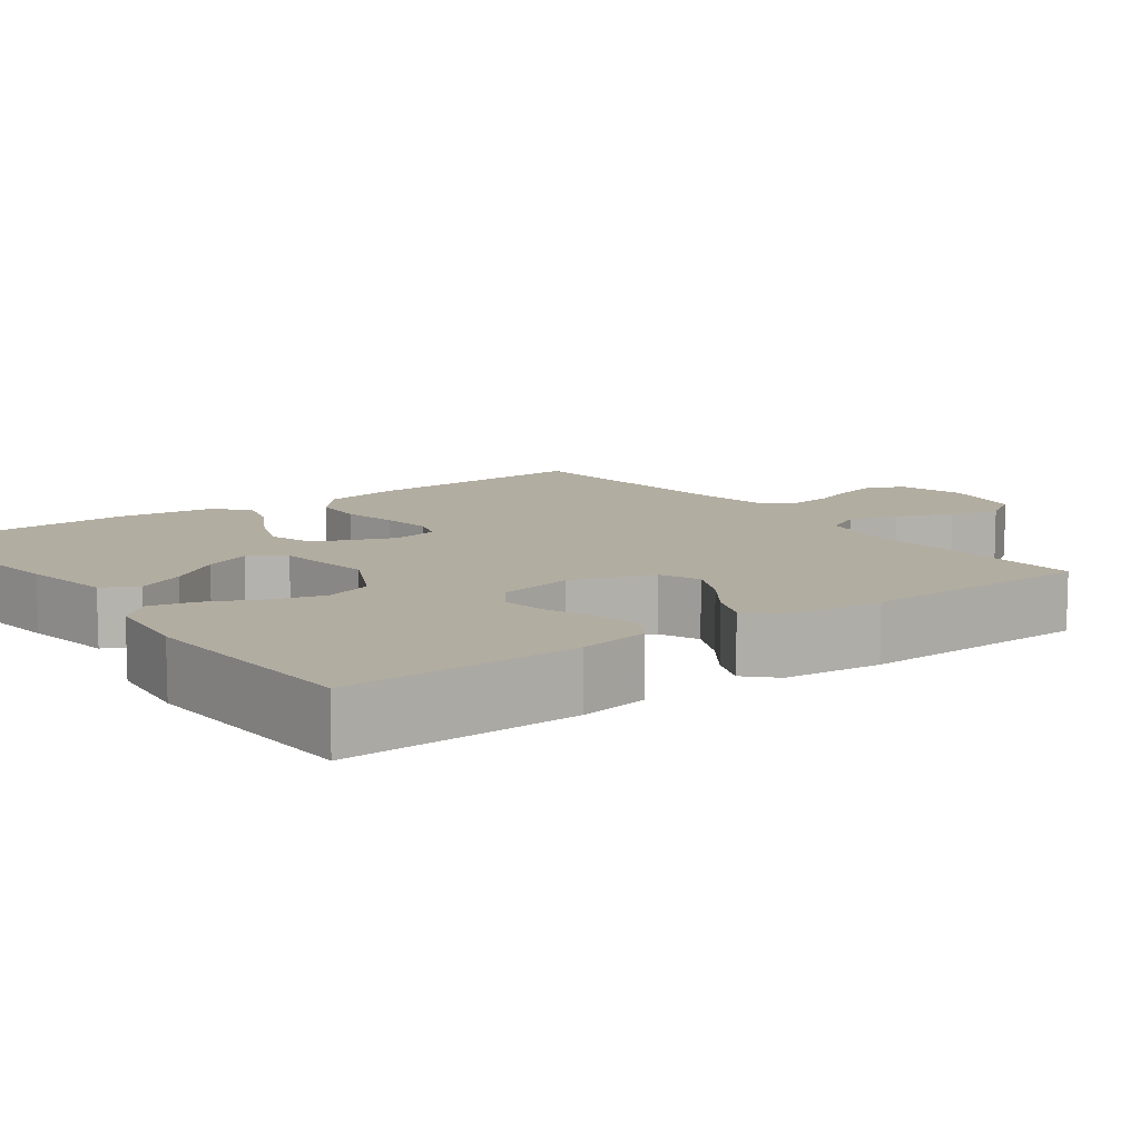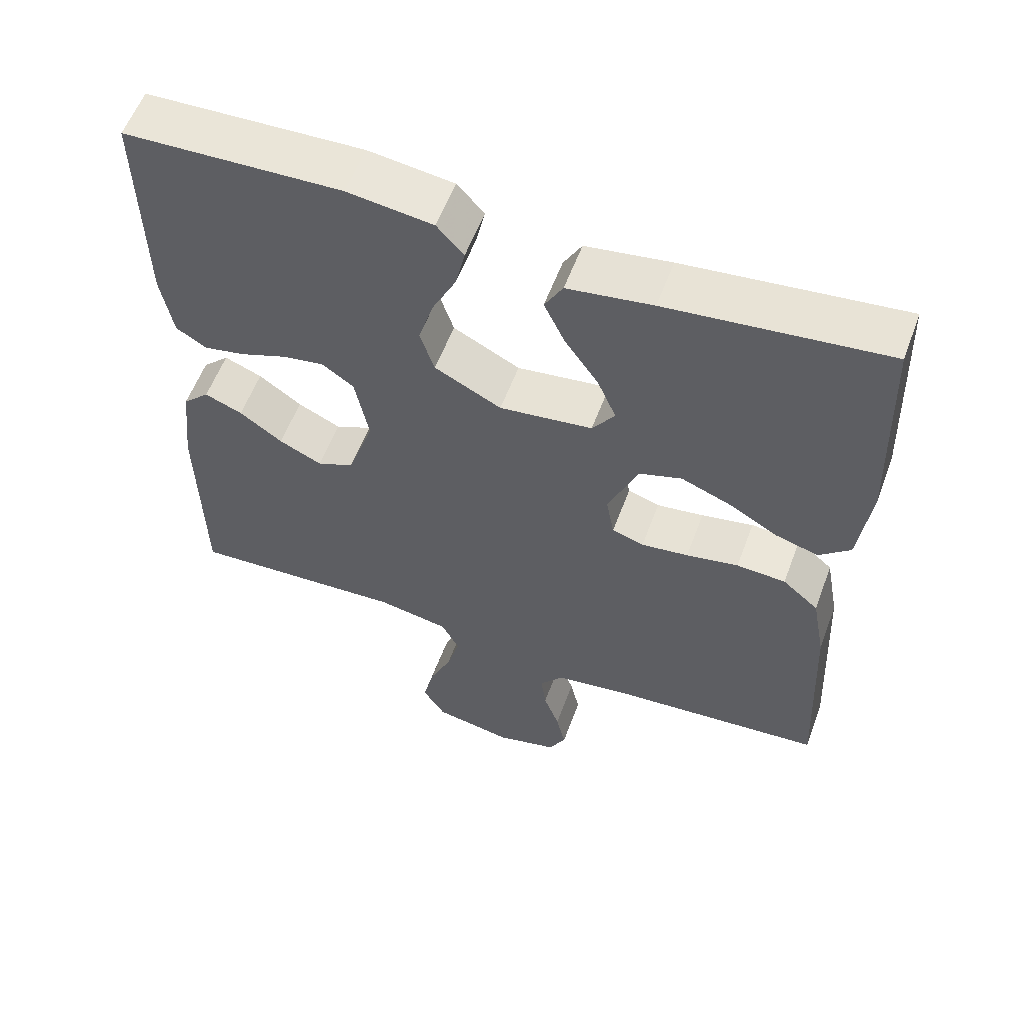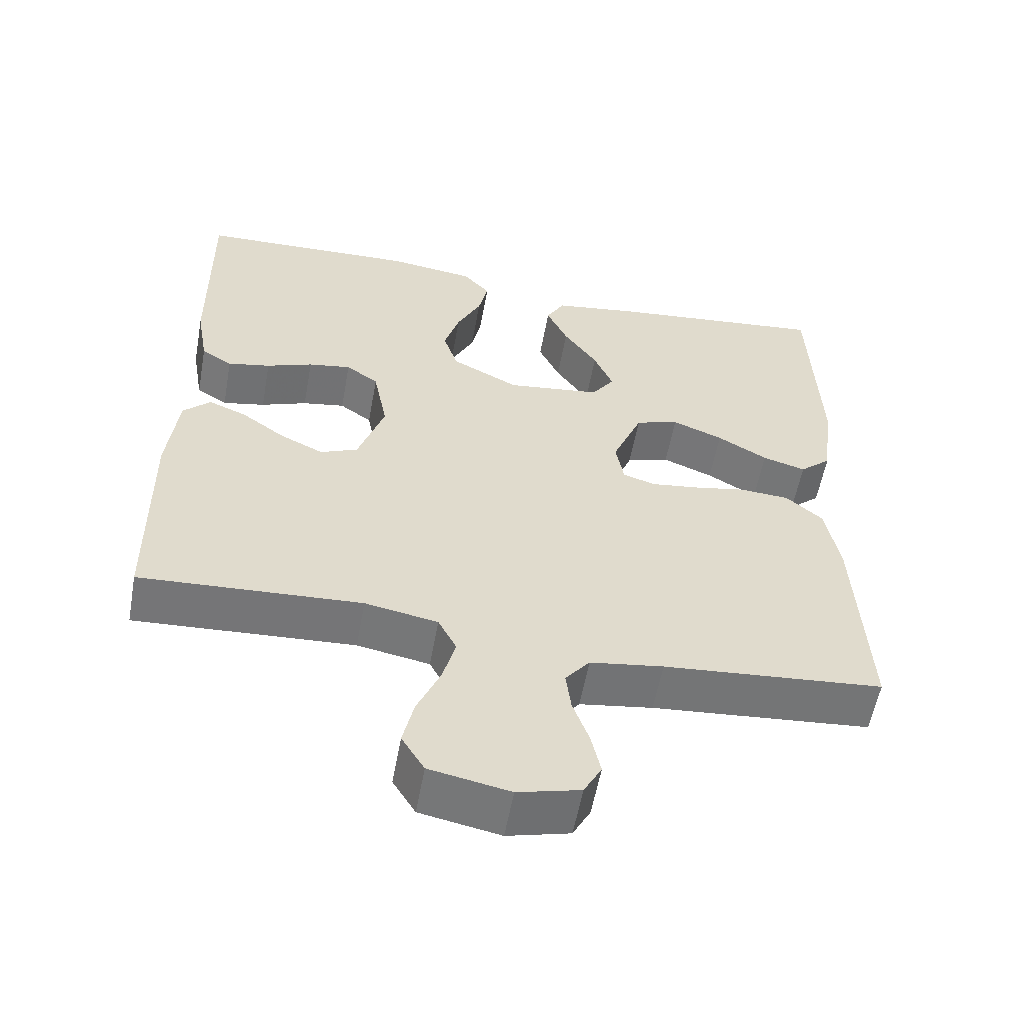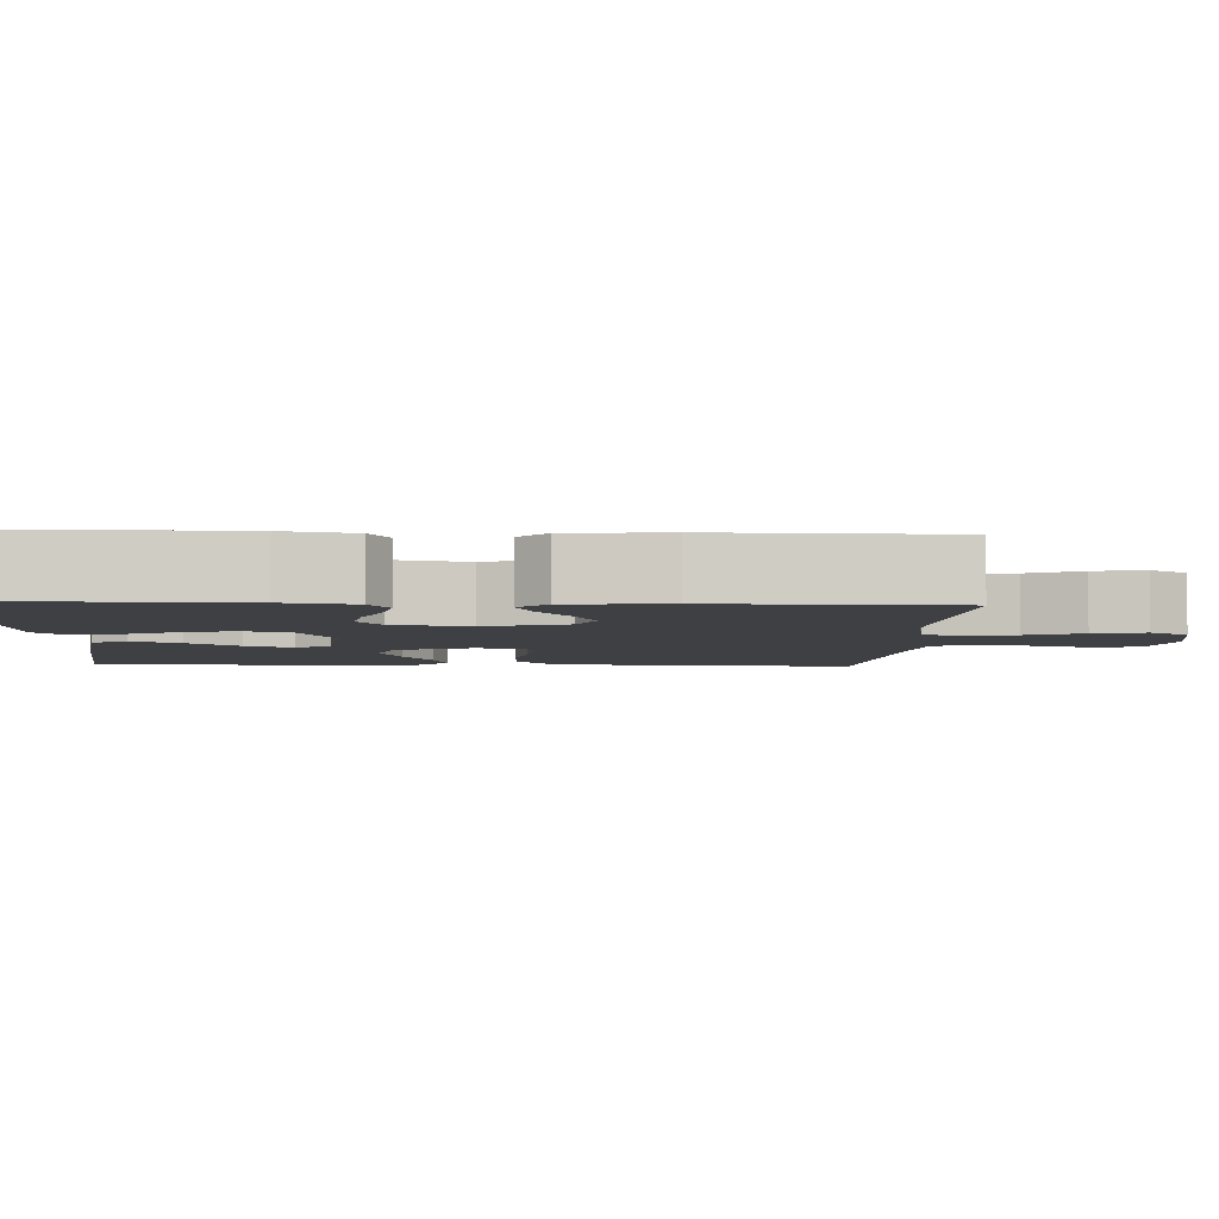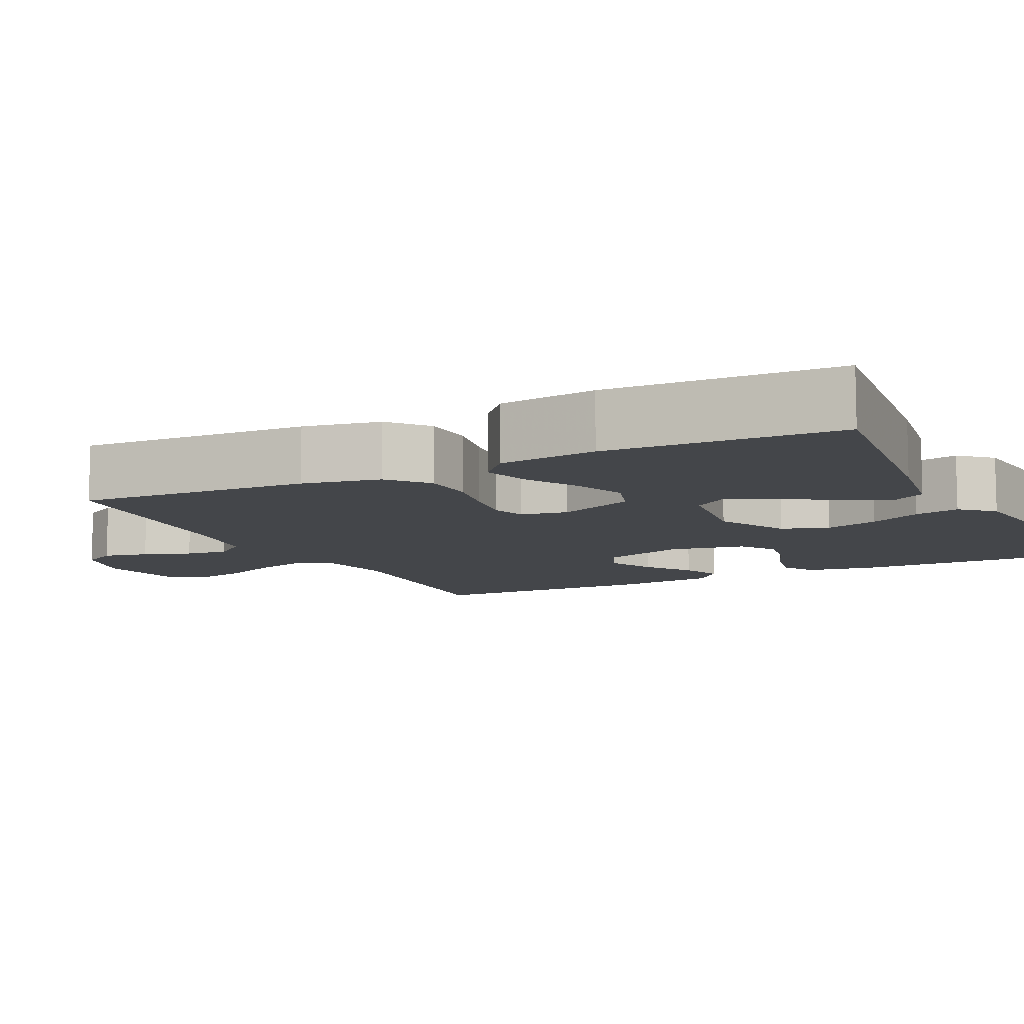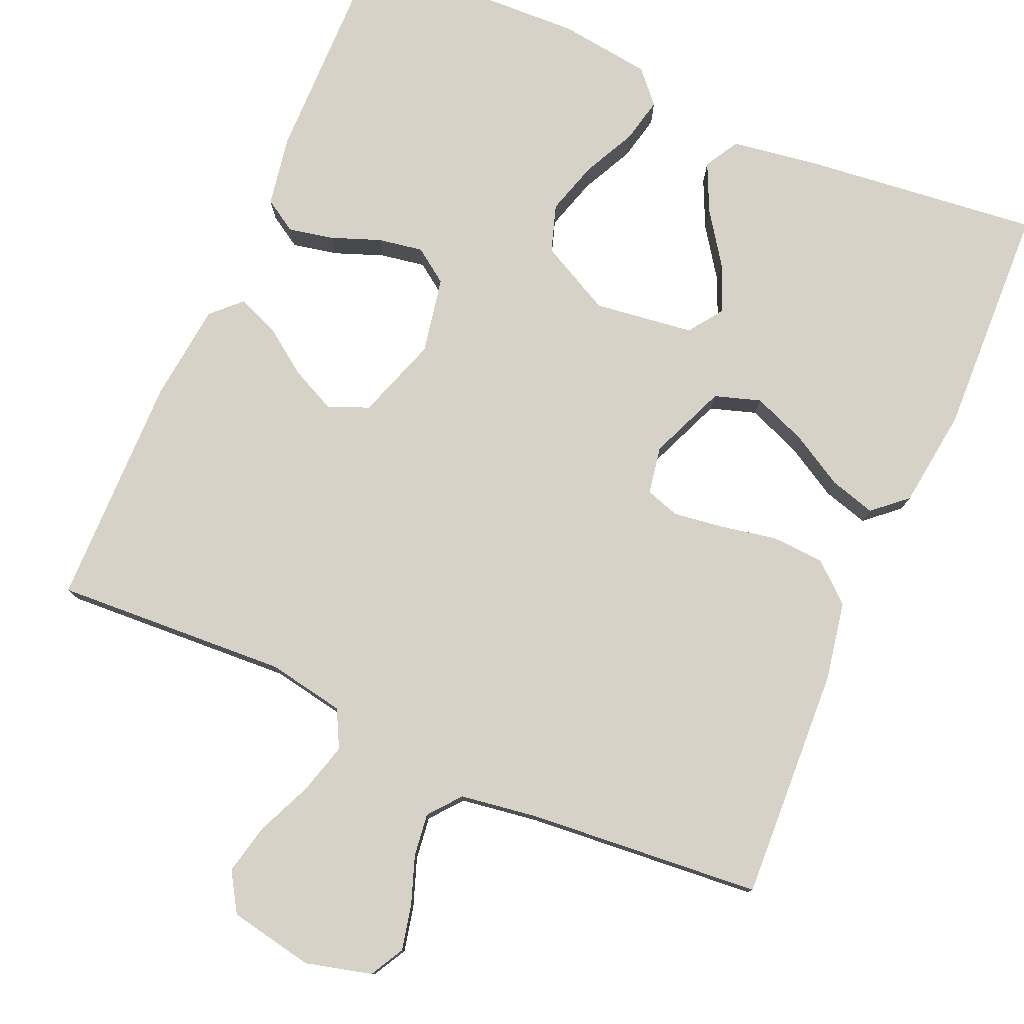
<metadata>
{"format":"obj","ext":"obj","renderer":"f3d","projection":"perspective","resolution":1024,"background":"white","views":[{"elev":10.5,"azim":53.3,"up":"+Y"},{"elev":57.7,"azim":-159.7,"up":"+Z"},{"elev":-56.9,"azim":169.7,"up":"+Z"},{"elev":-4.6,"azim":87.1,"up":"+Y"},{"elev":-9.6,"azim":-63.7,"up":"+Y"},{"elev":78.5,"azim":-156.4,"up":"+Y"}]}
</metadata>
<code>
v 0.5 0.07 0.5
v 0.496 0.07 0.2
v 0.48 0.07 0.109
v 0.438 0.07 0.083
v 0.38 0.07 0.095
v 0.317 0.07 0.119
v 0.259 0.07 0.129
v 0.215 0.07 0.098
v 0.196 0.07 0
v 0.232 0.07 -0.106
v 0.283 0.07 -0.128
v 0.342 0.07 -0.1
v 0.401 0.07 -0.058
v 0.453 0.07 -0.037
v 0.49 0.07 -0.073
v 0.504 0.07 -0.2
v 0.5 0.07 -0.5
v 0.2 0.07 -0.483
v 0.101 0.07 -0.501
v 0.076 0.07 -0.549
v 0.094 0.07 -0.614
v 0.125 0.07 -0.685
v 0.14 0.07 -0.751
v 0.109 0.07 -0.801
v 0 0.07 -0.822
v -0.085 0.07 -0.8
v -0.109 0.07 -0.756
v -0.096 0.07 -0.698
v -0.074 0.07 -0.637
v -0.067 0.07 -0.582
v -0.1 0.07 -0.541
v -0.2 0.07 -0.526
v -0.5 0.07 -0.5
v -0.485 0.07 -0.2
v -0.466 0.07 -0.099
v -0.416 0.07 -0.056
v -0.348 0.07 -0.052
v -0.276 0.07 -0.066
v -0.211 0.07 -0.075
v -0.167 0.07 -0.061
v -0.156 0.07 0
v -0.197 0.07 0.099
v -0.256 0.07 0.118
v -0.325 0.07 0.091
v -0.393 0.07 0.052
v -0.452 0.07 0.035
v -0.495 0.07 0.073
v -0.511 0.07 0.2
v -0.5 0.07 0.5
v -0.2 0.07 0.466
v -0.083 0.07 0.448
v -0.058 0.07 0.404
v -0.087 0.07 0.342
v -0.133 0.07 0.276
v -0.159 0.07 0.215
v -0.128 0.07 0.171
v 0 0.07 0.154
v 0.092 0.07 0.201
v 0.112 0.07 0.262
v 0.091 0.07 0.331
v 0.058 0.07 0.398
v 0.045 0.07 0.456
v 0.082 0.07 0.497
v 0.2 0.07 0.512
v 0.5 0 0.5
v 0.496 0 0.2
v 0.48 0 0.109
v 0.438 0 0.083
v 0.38 0 0.095
v 0.317 0 0.119
v 0.259 0 0.129
v 0.215 0 0.098
v 0.196 0 0
v 0.232 0 -0.106
v 0.283 0 -0.128
v 0.342 0 -0.1
v 0.401 0 -0.058
v 0.453 0 -0.037
v 0.49 0 -0.073
v 0.504 0 -0.2
v 0.5 0 -0.5
v 0.2 0 -0.483
v 0.101 0 -0.501
v 0.076 0 -0.549
v 0.094 0 -0.614
v 0.125 0 -0.685
v 0.14 0 -0.751
v 0.109 0 -0.801
v 0 0 -0.822
v -0.085 0 -0.8
v -0.109 0 -0.756
v -0.096 0 -0.698
v -0.074 0 -0.637
v -0.067 0 -0.582
v -0.1 0 -0.541
v -0.2 0 -0.526
v -0.5 0 -0.5
v -0.485 0 -0.2
v -0.466 0 -0.099
v -0.416 0 -0.056
v -0.348 0 -0.052
v -0.276 0 -0.066
v -0.211 0 -0.075
v -0.167 0 -0.061
v -0.156 0 0
v -0.197 0 0.099
v -0.256 0 0.118
v -0.325 0 0.091
v -0.393 0 0.052
v -0.452 0 0.035
v -0.495 0 0.073
v -0.511 0 0.2
v -0.5 0 0.5
v -0.2 0 0.466
v -0.083 0 0.448
v -0.058 0 0.404
v -0.087 0 0.342
v -0.133 0 0.276
v -0.159 0 0.215
v -0.128 0 0.171
v 0 0 0.154
v 0.092 0 0.201
v 0.112 0 0.262
v 0.091 0 0.331
v 0.058 0 0.398
v 0.045 0 0.456
v 0.082 0 0.497
v 0.2 0 0.512
f 4 5 6
f 3 4 6
f 2 3 6
f 1 2 6
f 64 1 6
f 63 64 6
f 62 63 6
f 61 62 6
f 60 61 6
f 59 60 6 7
f 58 59 7 8
f 57 58 8 9
f 56 57 9 10
f 52 53 54
f 51 52 54
f 50 51 54
f 49 50 54
f 48 49 54
f 47 48 54
f 46 47 54
f 45 46 54
f 44 45 54
f 43 44 54 55
f 42 43 55 56
f 36 37 38
f 35 36 38
f 34 35 38
f 33 34 38
f 32 33 38
f 31 32 38 39
f 30 31 39 40
f 27 28 29
f 26 27 29
f 25 26 29
f 24 25 29
f 23 24 29
f 22 23 29
f 21 22 29
f 20 21 29 30
f 30 40 41
f 20 30 41
f 19 20 41
f 16 17 18
f 15 16 18
f 14 15 18
f 13 14 18
f 12 13 18
f 11 12 18 19
f 42 56 10
f 41 42 10
f 19 41 10
f 10 11 19
f 70 69 68
f 70 68 67
f 70 67 66
f 70 66 65
f 70 65 128
f 70 128 127
f 70 127 126
f 70 126 125
f 70 125 124
f 71 70 124 123
f 72 71 123 122
f 73 72 122 121
f 74 73 121 120
f 118 117 116
f 118 116 115
f 118 115 114
f 118 114 113
f 118 113 112
f 118 112 111
f 118 111 110
f 118 110 109
f 118 109 108
f 119 118 108 107
f 120 119 107 106
f 102 101 100
f 102 100 99
f 102 99 98
f 102 98 97
f 102 97 96
f 103 102 96 95
f 104 103 95 94
f 93 92 91
f 93 91 90
f 93 90 89
f 93 89 88
f 93 88 87
f 93 87 86
f 93 86 85
f 94 93 85 84
f 105 104 94
f 105 94 84
f 105 84 83
f 82 81 80
f 82 80 79
f 82 79 78
f 82 78 77
f 82 77 76
f 83 82 76 75
f 74 120 106
f 74 106 105
f 74 105 83
f 83 75 74
f 1 65 66 2
f 2 66 67 3
f 3 67 68 4
f 4 68 69 5
f 5 69 70 6
f 6 70 71 7
f 7 71 72 8
f 8 72 73 9
f 9 73 74 10
f 10 74 75 11
f 11 75 76 12
f 12 76 77 13
f 13 77 78 14
f 14 78 79 15
f 15 79 80 16
f 16 80 81 17
f 17 81 82 18
f 18 82 83 19
f 19 83 84 20
f 20 84 85 21
f 21 85 86 22
f 22 86 87 23
f 23 87 88 24
f 24 88 89 25
f 25 89 90 26
f 26 90 91 27
f 27 91 92 28
f 28 92 93 29
f 29 93 94 30
f 30 94 95 31
f 31 95 96 32
f 32 96 97 33
f 33 97 98 34
f 34 98 99 35
f 35 99 100 36
f 36 100 101 37
f 37 101 102 38
f 38 102 103 39
f 39 103 104 40
f 40 104 105 41
f 41 105 106 42
f 42 106 107 43
f 43 107 108 44
f 44 108 109 45
f 45 109 110 46
f 46 110 111 47
f 47 111 112 48
f 48 112 113 49
f 49 113 114 50
f 50 114 115 51
f 51 115 116 52
f 52 116 117 53
f 53 117 118 54
f 54 118 119 55
f 55 119 120 56
f 56 120 121 57
f 57 121 122 58
f 58 122 123 59
f 59 123 124 60
f 60 124 125 61
f 61 125 126 62
f 62 126 127 63
f 63 127 128 64
f 64 128 65 1

</code>
